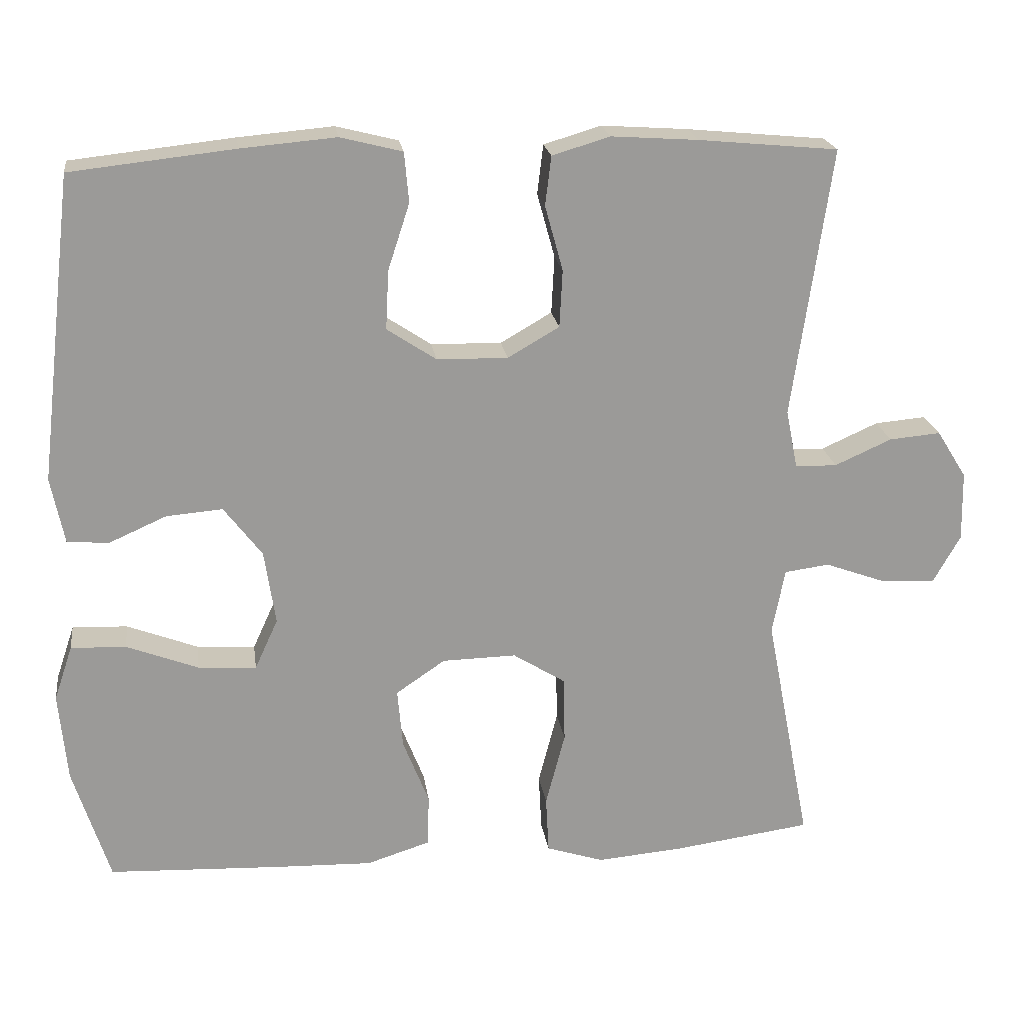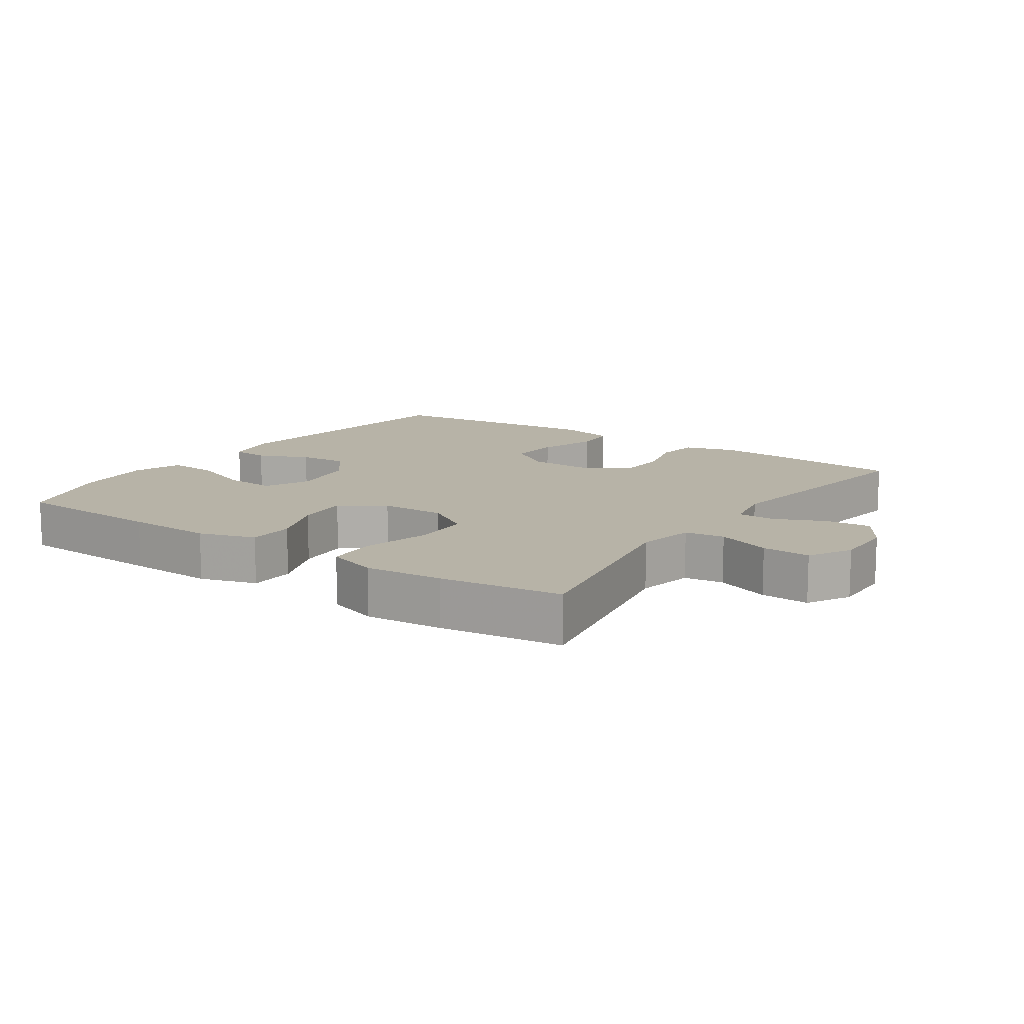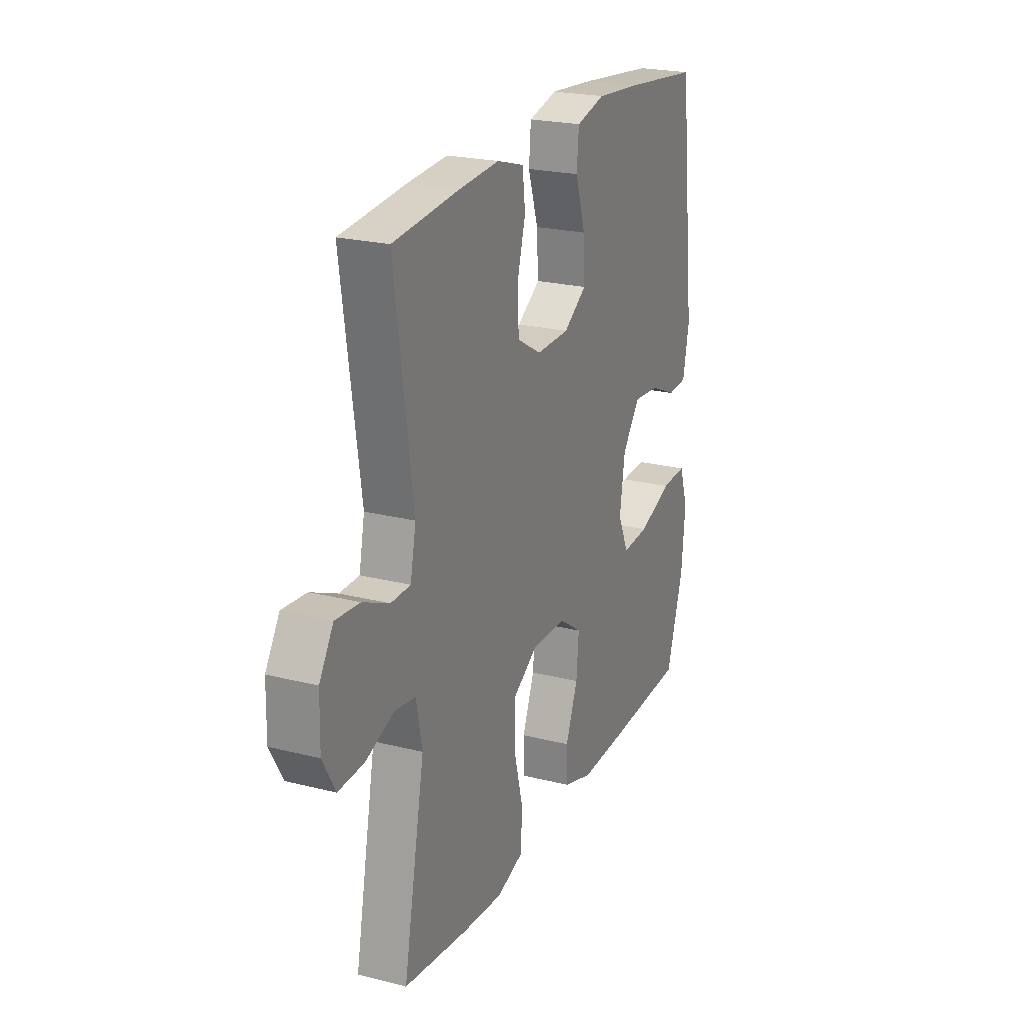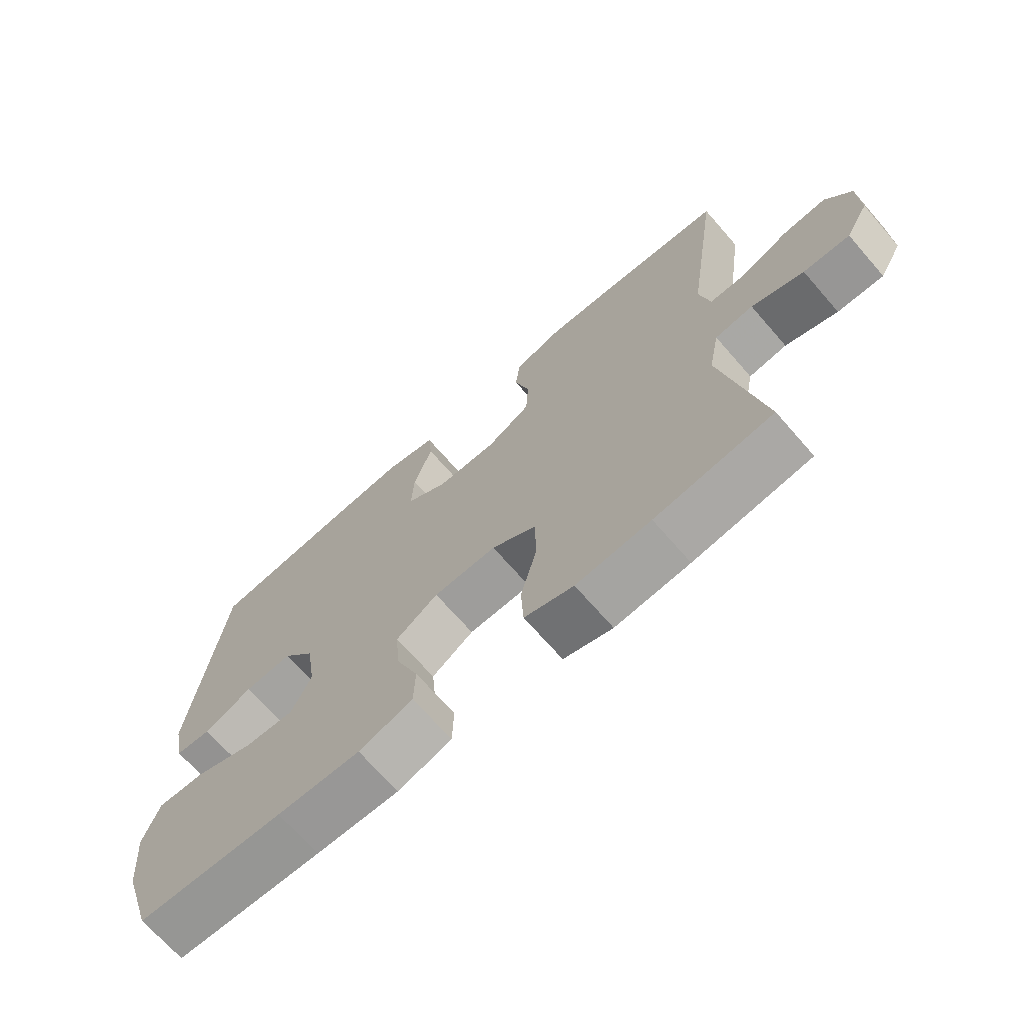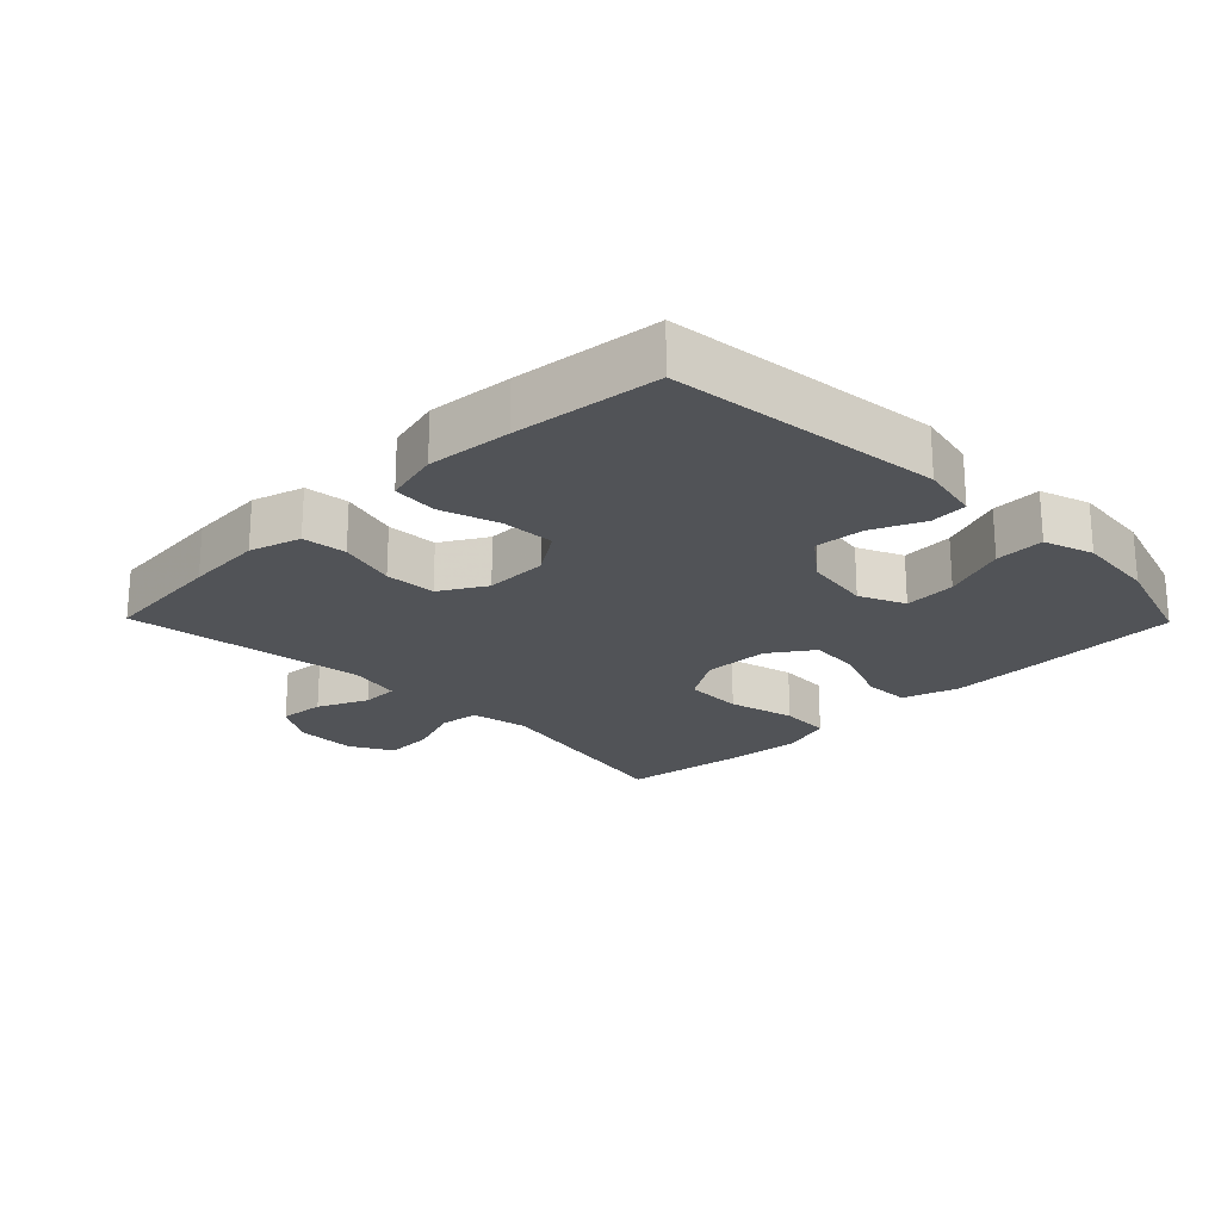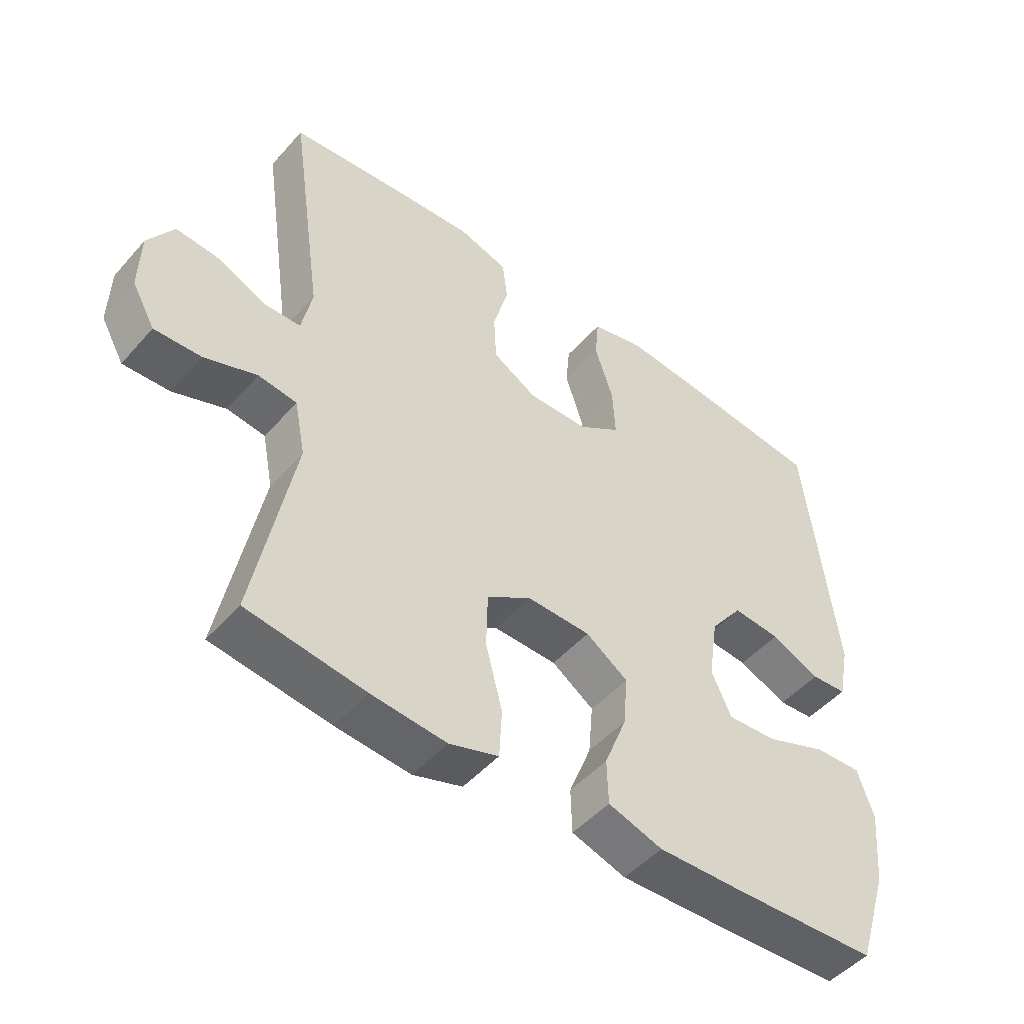
<metadata>
{"format":"obj","ext":"obj","renderer":"f3d","projection":"perspective","resolution":1024,"background":"white","views":[{"elev":20.9,"azim":172.1,"up":"+Z"},{"elev":12.6,"azim":-145.4,"up":"+Y"},{"elev":22.8,"azim":-66.5,"up":"+Z"},{"elev":-69.6,"azim":-138.9,"up":"+Z"},{"elev":-21.9,"azim":44.4,"up":"+Y"},{"elev":-48.8,"azim":-39.3,"up":"+Z"}]}
</metadata>
<code>
v -0.5 0.07 0.5
v -0.313 0.07 0.518
v -0.197 0.07 0.526
v -0.12 0.07 0.503
v -0.112 0.07 0.437
v -0.136 0.07 0.35
v -0.132 0.07 0.273
v -0.063 0.07 0.233
v 0.032 0.07 0.235
v 0.098 0.07 0.279
v 0.094 0.07 0.358
v 0.065 0.07 0.447
v 0.071 0.07 0.514
v 0.154 0.07 0.535
v 0.281 0.07 0.524
v 0.5 0.07 0.5
v 0.548 0.07 0.091
v 0.53 0.07 0.002
v 0.474 0.07 -0.002
v 0.397 0.07 0.032
v 0.322 0.07 0.038
v 0.271 0.07 -0.029
v 0.256 0.07 -0.129
v 0.287 0.07 -0.197
v 0.365 0.07 -0.192
v 0.461 0.07 -0.155
v 0.535 0.07 -0.152
v 0.56 0.07 -0.226
v 0.549 0.07 -0.345
v 0.5 0.07 -0.5
v 0.269 0.07 -0.51
v 0.138 0.07 -0.514
v 0.053 0.07 -0.487
v 0.051 0.07 -0.417
v 0.086 0.07 -0.328
v 0.093 0.07 -0.248
v 0.027 0.07 -0.203
v -0.072 0.07 -0.201
v -0.142 0.07 -0.245
v -0.144 0.07 -0.333
v -0.118 0.07 -0.433
v -0.122 0.07 -0.51
v -0.199 0.07 -0.535
v -0.316 0.07 -0.525
v -0.5 0.07 -0.5
v -0.439 0.07 -0.184
v -0.456 0.07 -0.097
v -0.516 0.07 -0.089
v -0.598 0.07 -0.119
v -0.671 0.07 -0.122
v -0.707 0.07 -0.058
v -0.705 0.07 0.035
v -0.665 0.07 0.099
v -0.596 0.07 0.093
v -0.52 0.07 0.059
v -0.464 0.07 0.06
v -0.448 0.07 0.139
v -0.5 0 0.5
v -0.313 0 0.518
v -0.197 0 0.526
v -0.12 0 0.503
v -0.112 0 0.437
v -0.136 0 0.35
v -0.132 0 0.273
v -0.063 0 0.233
v 0.032 0 0.235
v 0.098 0 0.279
v 0.094 0 0.358
v 0.065 0 0.447
v 0.071 0 0.514
v 0.154 0 0.535
v 0.281 0 0.524
v 0.5 0 0.5
v 0.548 0 0.091
v 0.53 0 0.002
v 0.474 0 -0.002
v 0.397 0 0.032
v 0.322 0 0.038
v 0.271 0 -0.029
v 0.256 0 -0.129
v 0.287 0 -0.197
v 0.365 0 -0.192
v 0.461 0 -0.155
v 0.535 0 -0.152
v 0.56 0 -0.226
v 0.549 0 -0.345
v 0.5 0 -0.5
v 0.269 0 -0.51
v 0.138 0 -0.514
v 0.053 0 -0.487
v 0.051 0 -0.417
v 0.086 0 -0.328
v 0.093 0 -0.248
v 0.027 0 -0.203
v -0.072 0 -0.201
v -0.142 0 -0.245
v -0.144 0 -0.333
v -0.118 0 -0.433
v -0.122 0 -0.51
v -0.199 0 -0.535
v -0.316 0 -0.525
v -0.5 0 -0.5
v -0.439 0 -0.184
v -0.456 0 -0.097
v -0.516 0 -0.089
v -0.598 0 -0.119
v -0.671 0 -0.122
v -0.707 0 -0.058
v -0.705 0 0.035
v -0.665 0 0.099
v -0.596 0 0.093
v -0.52 0 0.059
v -0.464 0 0.06
v -0.448 0 0.139
f 53 54 55
f 52 53 55
f 51 52 55
f 50 51 55
f 49 50 55
f 48 49 55
f 47 48 55 56
f 46 47 56 57
f 44 45 46
f 43 44 46
f 42 43 46
f 41 42 46
f 40 41 46
f 39 40 46 57
f 33 34 35
f 32 33 35
f 31 32 35
f 30 31 35
f 29 30 35
f 28 29 35
f 27 28 35
f 26 27 35
f 25 26 35
f 24 25 35 36
f 23 24 36 37
f 18 19 20
f 17 18 20
f 16 17 20
f 15 16 20
f 14 15 20
f 13 14 20
f 12 13 20
f 11 12 20
f 10 11 20 21
f 9 10 21 22
f 4 5 6
f 3 4 6
f 2 3 6
f 1 2 6
f 57 1 6
f 57 6 7
f 57 7 8
f 39 57 8
f 38 39 8
f 23 37 38
f 22 23 38
f 9 22 38
f 8 9 38
f 112 111 110
f 112 110 109
f 112 109 108
f 112 108 107
f 112 107 106
f 112 106 105
f 113 112 105 104
f 114 113 104 103
f 103 102 101
f 103 101 100
f 103 100 99
f 103 99 98
f 103 98 97
f 114 103 97 96
f 92 91 90
f 92 90 89
f 92 89 88
f 92 88 87
f 92 87 86
f 92 86 85
f 92 85 84
f 92 84 83
f 92 83 82
f 93 92 82 81
f 94 93 81 80
f 77 76 75
f 77 75 74
f 77 74 73
f 77 73 72
f 77 72 71
f 77 71 70
f 77 70 69
f 77 69 68
f 78 77 68 67
f 79 78 67 66
f 63 62 61
f 63 61 60
f 63 60 59
f 63 59 58
f 63 58 114
f 64 63 114
f 65 64 114
f 65 114 96
f 65 96 95
f 95 94 80
f 95 80 79
f 95 79 66
f 95 66 65
f 1 58 59 2
f 2 59 60 3
f 3 60 61 4
f 4 61 62 5
f 5 62 63 6
f 6 63 64 7
f 7 64 65 8
f 8 65 66 9
f 9 66 67 10
f 10 67 68 11
f 11 68 69 12
f 12 69 70 13
f 13 70 71 14
f 14 71 72 15
f 15 72 73 16
f 16 73 74 17
f 17 74 75 18
f 18 75 76 19
f 19 76 77 20
f 20 77 78 21
f 21 78 79 22
f 22 79 80 23
f 23 80 81 24
f 24 81 82 25
f 25 82 83 26
f 26 83 84 27
f 27 84 85 28
f 28 85 86 29
f 29 86 87 30
f 30 87 88 31
f 31 88 89 32
f 32 89 90 33
f 33 90 91 34
f 34 91 92 35
f 35 92 93 36
f 36 93 94 37
f 37 94 95 38
f 38 95 96 39
f 39 96 97 40
f 40 97 98 41
f 41 98 99 42
f 42 99 100 43
f 43 100 101 44
f 44 101 102 45
f 45 102 103 46
f 46 103 104 47
f 47 104 105 48
f 48 105 106 49
f 49 106 107 50
f 50 107 108 51
f 51 108 109 52
f 52 109 110 53
f 53 110 111 54
f 54 111 112 55
f 55 112 113 56
f 56 113 114 57
f 57 114 58 1

</code>
